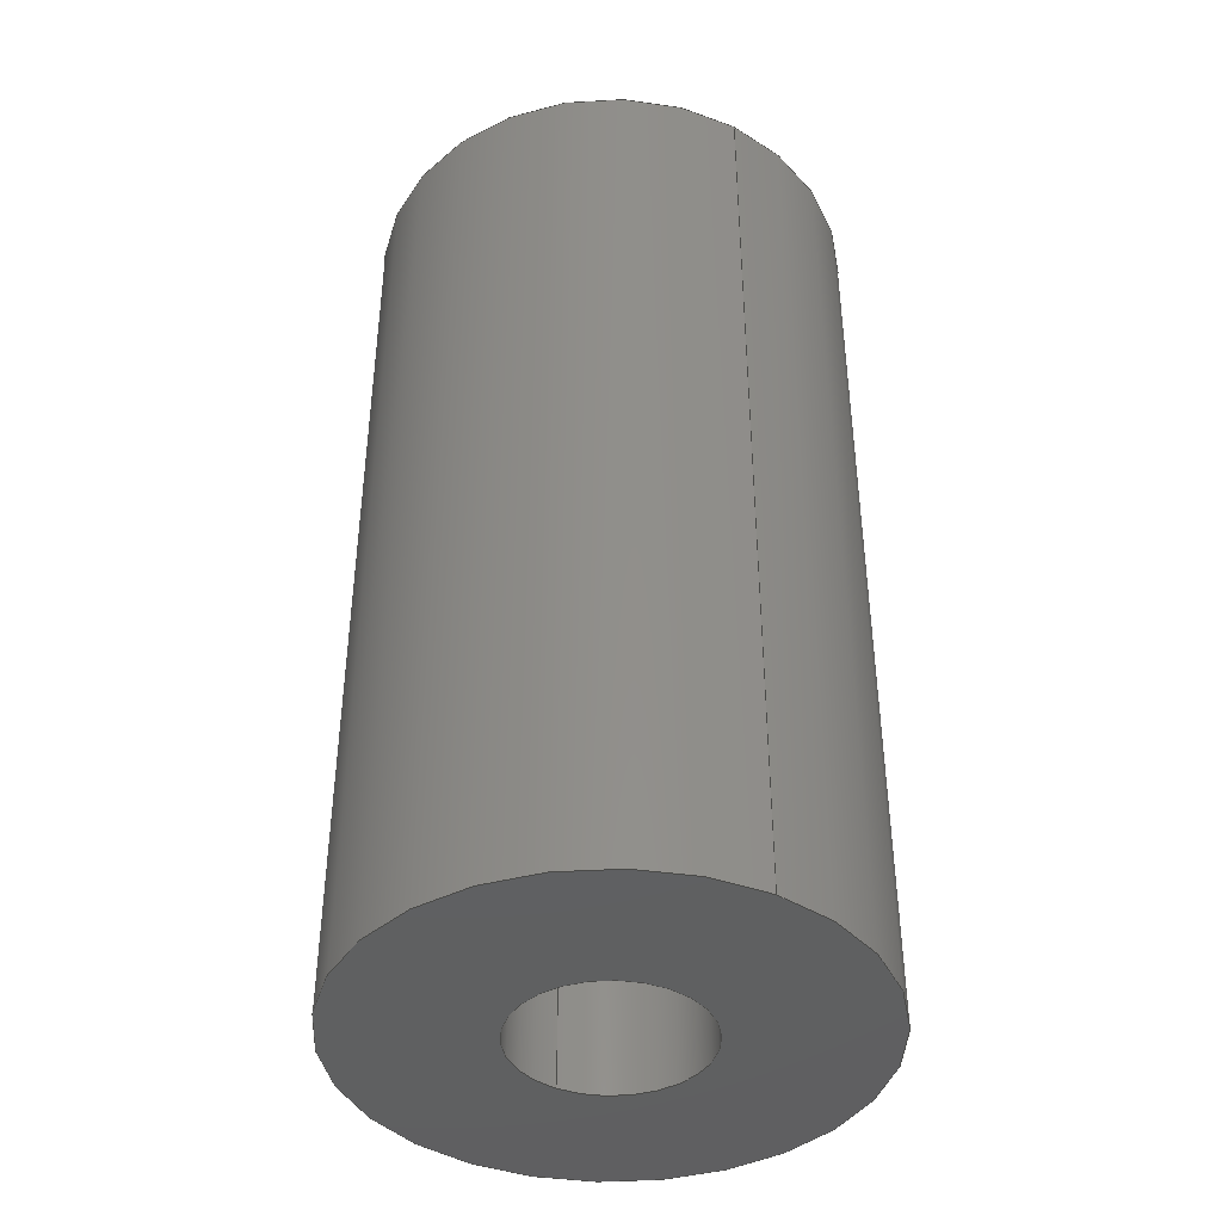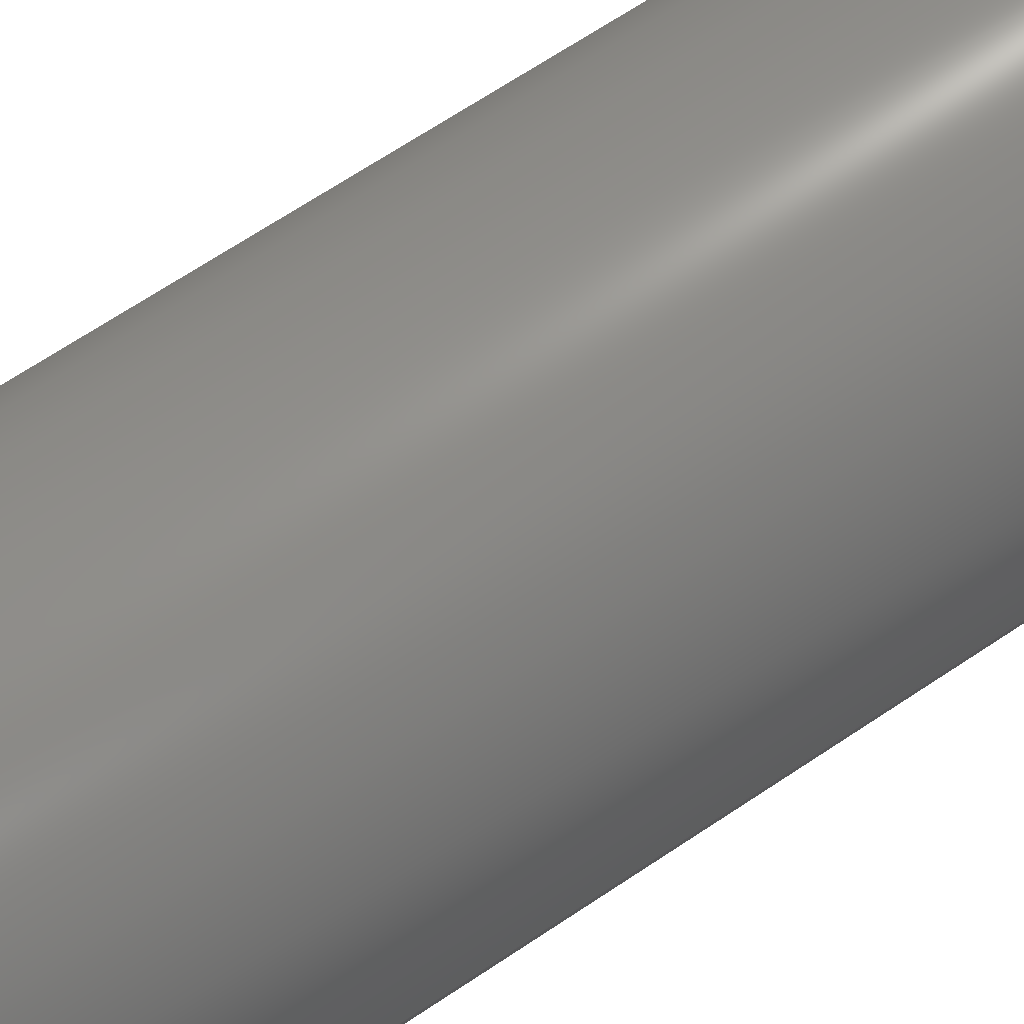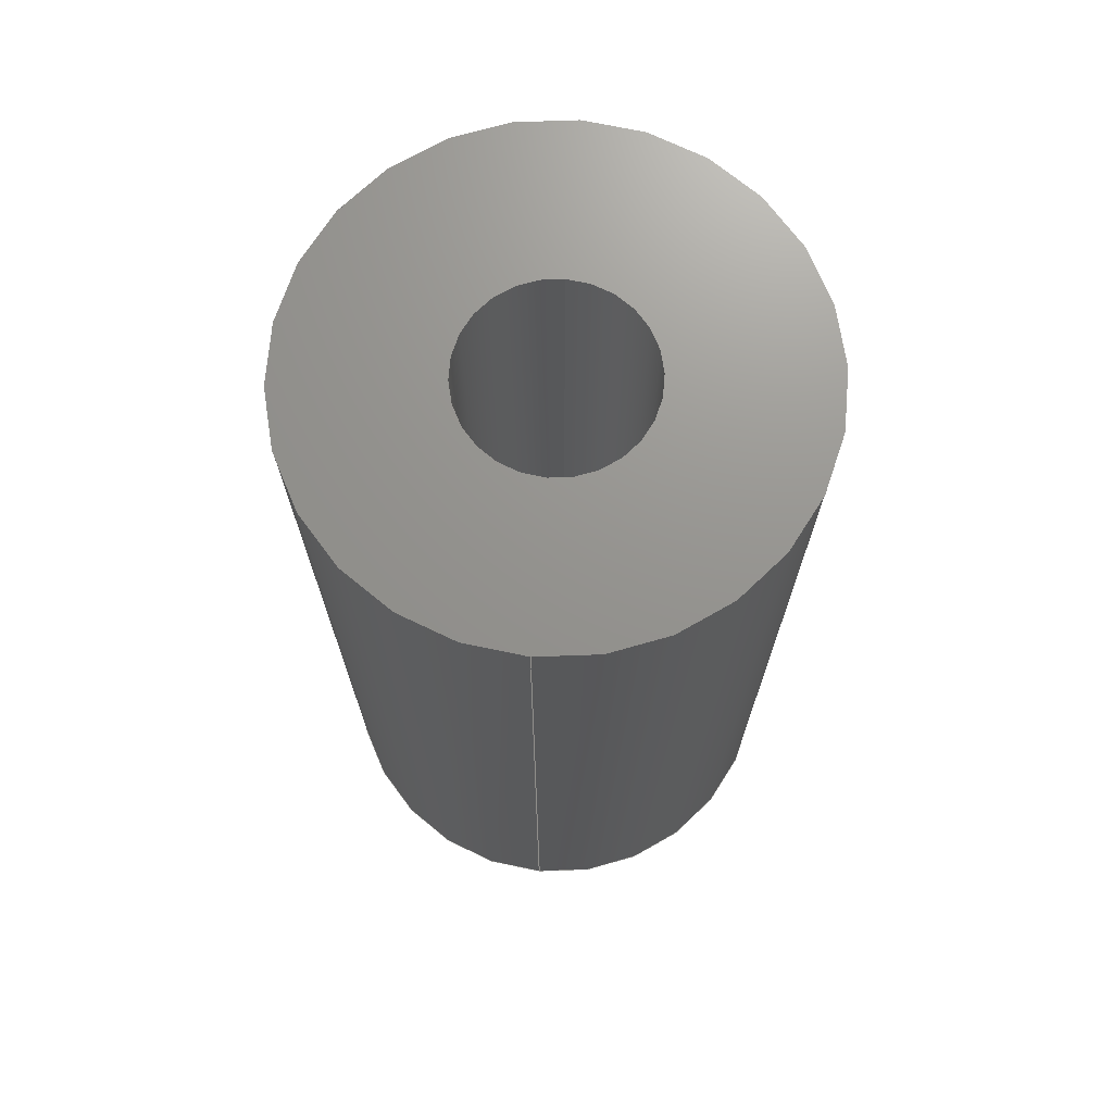
<metadata>
{"format":"step","ext":"step","renderer":"f3d","projection":"perspective","resolution":1024,"background":"white","views":[{"elev":-41.1,"azim":59.4,"up":"+Z"},{"elev":72.3,"azim":56.9,"up":"+Y"},{"elev":71.2,"azim":-85.1,"up":"+Z"}]}
</metadata>
<code>
ISO-10303-21;
DATA;
#1 = PLANE ( 'NONE',  #37 ) ;
#2 = APPROVAL ( #62, 'UNSPECIFIED' ) ;
#3 = DIRECTION ( 'NONE',  ( 0, 0, 1 ) ) ;
#4 = ADVANCED_FACE ( 'NONE', ( #218 ), #212, .F. ) ;
#5 = PRODUCT_DEFINITION_FORMATION_WITH_SPECIFIED_SOURCE ( 'ANY', '', #10, .NOT_KNOWN. ) ;
#6 = CC_DESIGN_DATE_AND_TIME_ASSIGNMENT ( #155, #63, ( #21 ) ) ;
#7 = PLANE ( 'NONE',  #41 ) ;
#8 = CARTESIAN_POINT ( 'NONE',  ( -2.381, 0, 9.1 ) ) ;
#9 = CC_DESIGN_PERSON_AND_ORGANIZATION_ASSIGNMENT ( #160, #65, ( #21 ) ) ;
#10 = PRODUCT ( 'Nail_Sabot', 'Nail_Sabot', '', ( #76 ) ) ;
#11 = CC_DESIGN_APPROVAL ( #19, ( #21 ) ) ;
#12 = DIRECTION ( 'NONE',  ( 1, 0, 0 ) ) ;
#13 = VERTEX_POINT ( 'NONE', #236 ) ;
#14 = DIRECTION ( 'NONE',  ( 0, 0, 1 ) ) ;
#15 = CARTESIAN_POINT ( 'NONE',  ( 0, 0, 9.1 ) ) ;
#16 = DIRECTION ( 'NONE',  ( 1, 0, 0 ) ) ;
#17 = DIRECTION ( 'NONE',  ( 1, 0, -0 ) ) ;
#18 = DIRECTION ( 'NONE',  ( 1, 0, 0 ) ) ;
#19 = APPROVAL ( #67, 'UNSPECIFIED' ) ;
#20 = ORIENTED_EDGE ( 'NONE', *, *, #136, .T. ) ;
#21 = PRODUCT_DEFINITION ( 'UNKNOWN', '', #5, #178 ) ;
#22 = MANIFOLD_SOLID_BREP ( 'Boss-Extrude1', #200 ) ;
#23 = CC_DESIGN_PERSON_AND_ORGANIZATION_ASSIGNMENT ( #169, #73, ( #10 ) ) ;
#24 = AXIS2_PLACEMENT_3D ( 'NONE', #93, #94, #80 ) ;
#25 = CARTESIAN_POINT ( 'NONE',  ( 2.381, 2.916e-16, 0 ) ) ;
#26 = DIRECTION ( 'NONE',  ( 0, 0, 1 ) ) ;
#27 = VERTEX_POINT ( 'NONE', #187 ) ;
#28 = EDGE_LOOP ( 'NONE', ( #231, #224 ) ) ;
#29 = DIRECTION ( 'NONE',  ( 1, 0, 0 ) ) ;
#30 = CARTESIAN_POINT ( 'NONE',  ( 0, 0, 0 ) ) ;
#31 = CARTESIAN_POINT ( 'NONE',  ( -0.889, 0, 9.1 ) ) ;
#32 = AXIS2_PLACEMENT_3D ( 'NONE', #110, #106, #174 ) ;
#33 = DIRECTION ( 'NONE',  ( 0, 0, 1 ) ) ;
#34 = CARTESIAN_POINT ( 'NONE',  ( 0, 0, 0 ) ) ;
#35 = DIRECTION ( 'NONE',  ( 0, 0, 1 ) ) ;
#36 =( GEOMETRIC_REPRESENTATION_CONTEXT ( 3 ) GLOBAL_UNCERTAINTY_ASSIGNED_CONTEXT ( ( #68 ) ) GLOBAL_UNIT_ASSIGNED_CONTEXT ( ( #90, #89, #88 ) ) REPRESENTATION_CONTEXT ( 'NONE', 'WORKASPACE' ) );
#37 = AXIS2_PLACEMENT_3D ( 'NONE', #125, #121, #111 ) ;
#38 = PRODUCT_DEFINITION_SHAPE ( 'NONE', 'NONE',  #21 ) ;
#39 = CARTESIAN_POINT ( 'NONE',  ( 0, 0, 0 ) ) ;
#40 = CARTESIAN_POINT ( 'NONE',  ( 0, 0, 9.1 ) ) ;
#41 = AXIS2_PLACEMENT_3D ( 'NONE', #39, #3, #17 ) ;
#42 = DIRECTION ( 'NONE',  ( 0, 0, 1 ) ) ;
#43 = ADVANCED_FACE ( 'NONE', ( #249 ), #210, .F. ) ;
#44 = DIRECTION ( 'NONE',  ( 1, 0, 0 ) ) ;
#45 = CARTESIAN_POINT ( 'NONE',  ( 0, 0, 9.1 ) ) ;
#46 = AXIS2_PLACEMENT_3D ( 'NONE', #15, #14, #12 ) ;
#47 = DIRECTION ( 'NONE',  ( -0, -0, -1 ) ) ;
#48 = APPROVAL_ROLE ( '' ) ;
#49 = AXIS2_PLACEMENT_3D ( 'NONE', #30, #26, #18 ) ;
#50 = DIRECTION ( 'NONE',  ( 0, 0, 1 ) ) ;
#51 = VERTEX_POINT ( 'NONE', #137 ) ;
#52 = APPROVAL_STATUS ( 'not_yet_approved' ) ;
#53 = DATE_TIME_ROLE ( 'classification_date' ) ;
#54 = PERSON_AND_ORGANIZATION_ROLE ( 'classification_officer' ) ;
#55 = SECURITY_CLASSIFICATION_LEVEL ( 'unclassified' ) ;
#56 = PERSON_AND_ORGANIZATION_ROLE ( 'design_supplier' ) ;
#57 = AXIS2_PLACEMENT_3D ( 'NONE', #34, #33, #16 ) ;
#58 = AXIS2_PLACEMENT_3D ( 'NONE', #40, #35, #29 ) ;
#59 = AXIS2_PLACEMENT_3D ( 'NONE', #108, #127, #135 ) ;
#60 = PERSON_AND_ORGANIZATION_ROLE ( 'creator' ) ;
#61 = APPROVAL_ROLE ( '' ) ;
#62 = APPROVAL_STATUS ( 'not_yet_approved' ) ;
#63 = DATE_TIME_ROLE ( 'creation_date' ) ;
#64 = AXIS2_PLACEMENT_3D ( 'NONE', #84, #50, #69 ) ;
#65 = PERSON_AND_ORGANIZATION_ROLE ( 'creator' ) ;
#66 = APPROVAL_ROLE ( '' ) ;
#67 = APPROVAL_STATUS ( 'not_yet_approved' ) ;
#68 = UNCERTAINTY_MEASURE_WITH_UNIT (LENGTH_MEASURE( 1e-05 ), #90, 'distance_accuracy_value', 'NONE');
#69 = DIRECTION ( 'NONE',  ( 1, 0, 0 ) ) ;
#70 = APPLICATION_PROTOCOL_DEFINITION ( 'international standard', 'config_control_design', 1994, #72 ) ;
#71 = AXIS2_PLACEMENT_3D ( 'NONE', #45, #42, #44 ) ;
#72 = APPLICATION_CONTEXT ( 'configuration controlled 3d designs of mechanical parts and assemblies' ) ;
#73 = PERSON_AND_ORGANIZATION_ROLE ( 'design_owner' ) ;
#74 = AXIS2_PLACEMENT_3D ( 'NONE', #208, #186, #176 ) ;
#75 = AXIS2_PLACEMENT_3D ( 'NONE', #228, #213, #214 ) ;
#76 = MECHANICAL_CONTEXT ( 'NONE', #81, 'mechanical' ) ;
#77 = DIRECTION ( 'NONE',  ( -0, -0, -1 ) ) ;
#78 = CARTESIAN_POINT ( 'NONE',  ( -2.381, 0, 9.1 ) ) ;
#79 = AXIS2_PLACEMENT_3D ( 'NONE', #100, #105, #103 ) ;
#80 = DIRECTION ( 'NONE',  ( 1, 0, 0 ) ) ;
#81 = APPLICATION_CONTEXT ( 'configuration controlled 3d designs of mechanical parts and assemblies' ) ;
#82 = APPLICATION_PROTOCOL_DEFINITION ( 'international standard', 'config_control_design', 1994, #81 ) ;
#83 = AXIS2_PLACEMENT_3D ( 'NONE', #109, #144, #140 ) ;
#84 = CARTESIAN_POINT ( 'NONE',  ( 0, 0, 0 ) ) ;
#85 = CARTESIAN_POINT ( 'NONE',  ( 2.381, 2.916e-16, 9.1 ) ) ;
#86 = EDGE_CURVE ( 'NONE', #51, #13, #216, .T. ) ;
#87 = EDGE_CURVE ( 'NONE', #27, #13, #215, .T. ) ;
#88 =( NAMED_UNIT ( * ) SI_UNIT ( $, .STERADIAN. ) SOLID_ANGLE_UNIT ( ) );
#89 =( NAMED_UNIT ( * ) PLANE_ANGLE_UNIT ( ) SI_UNIT ( $, .RADIAN. ) );
#90 =( LENGTH_UNIT ( ) NAMED_UNIT ( * ) SI_UNIT ( .MILLI., .METRE. ) );
#91 = EDGE_CURVE ( 'NONE', #220, #221, #217, .T. ) ;
#92 = DIRECTION ( 'NONE',  ( -0, -0, -1 ) ) ;
#93 = CARTESIAN_POINT ( 'NONE',  ( 0, 0, 0 ) ) ;
#94 = DIRECTION ( 'NONE',  ( 0, 0, 1 ) ) ;
#95 = ADVANCED_FACE ( 'NONE', ( #211 ), #199, .T. ) ;
#96 = CARTESIAN_POINT ( 'NONE',  ( -0.889, 0, 9.1 ) ) ;
#97 = EDGE_CURVE ( 'NONE', #220, #195, #204, .T. ) ;
#98 = EDGE_CURVE ( 'NONE', #195, #225, #207, .T. ) ;
#99 = EDGE_CURVE ( 'NONE', #221, #225, #198, .T. ) ;
#100 = CARTESIAN_POINT ( 'NONE',  ( 0, 0, 9.1 ) ) ;
#101 = PERSON ( 'UNSPECIFIED', 'UNSPECIFIED', 'UNSPECIFIED', ('UNSPECIFIED'), ('UNSPECIFIED'), ('UNSPECIFIED') ) ;
#102 = ADVANCED_BREP_SHAPE_REPRESENTATION ( 'Nail_Sabot', ( #22, #24 ), #36 ) ;
#103 = DIRECTION ( 'NONE',  ( 1, 0, 0 ) ) ;
#104 = EDGE_CURVE ( 'NONE', #221, #220, #201, .T. ) ;
#105 = DIRECTION ( 'NONE',  ( 0, 0, 1 ) ) ;
#106 = DIRECTION ( 'NONE',  ( -0, -0, -1 ) ) ;
#107 = CC_DESIGN_APPROVAL ( #2, ( #5 ) ) ;
#108 = CARTESIAN_POINT ( 'NONE',  ( 0, 0, 9.1 ) ) ;
#109 = CARTESIAN_POINT ( 'NONE',  ( 0, 0, 0 ) ) ;
#110 = CARTESIAN_POINT ( 'NONE',  ( 0, 0, 9.1 ) ) ;
#111 = DIRECTION ( 'NONE',  ( 1, 0, -0 ) ) ;
#112 = EDGE_CURVE ( 'NONE', #27, #239, #193, .T. ) ;
#113 = ORIENTED_EDGE ( 'NONE', *, *, #91, .T. ) ;
#114 = CC_DESIGN_PERSON_AND_ORGANIZATION_ASSIGNMENT ( #138, #56, ( #5 ) ) ;
#115 = EDGE_CURVE ( 'NONE', #225, #195, #197, .T. ) ;
#116 = SECURITY_CLASSIFICATION ( '', '', #55 ) ;
#117 = APPROVAL_DATE_TIME ( #119, #157 ) ;
#118 = EDGE_CURVE ( 'NONE', #13, #51, #192, .T. ) ;
#119 = DATE_AND_TIME ( #120, #122 ) ;
#120 = CALENDAR_DATE ( 2013, 18, 9 ) ;
#121 = DIRECTION ( 'NONE',  ( 0, 0, 1 ) ) ;
#122 = LOCAL_TIME ( 13, 59, 12, #123 ) ;
#123 = COORDINATED_UNIVERSAL_TIME_OFFSET ( 10, 0, .AHEAD. ) ;
#124 = CC_DESIGN_PERSON_AND_ORGANIZATION_ASSIGNMENT ( #133, #54, ( #116 ) ) ;
#125 = CARTESIAN_POINT ( 'NONE',  ( 0, 0, 9.1 ) ) ;
#126 = APPROVAL_PERSON_ORGANIZATION ( #128, #157, #48 ) ;
#127 = DIRECTION ( 'NONE',  ( -0, -0, -1 ) ) ;
#128 = PERSON_AND_ORGANIZATION ( #101, #170 ) ;
#129 = DATE_AND_TIME ( #130, #131 ) ;
#130 = CALENDAR_DATE ( 2013, 18, 9 ) ;
#131 = LOCAL_TIME ( 13, 59, 12, #132 ) ;
#132 = COORDINATED_UNIVERSAL_TIME_OFFSET ( 10, 0, .AHEAD. ) ;
#133 = PERSON_AND_ORGANIZATION ( #101, #170 ) ;
#134 = CC_DESIGN_DATE_AND_TIME_ASSIGNMENT ( #129, #53, ( #116 ) ) ;
#135 = DIRECTION ( 'NONE',  ( -1, 0, 0 ) ) ;
#136 = EDGE_CURVE ( 'NONE', #239, #51, #190, .T. ) ;
#137 = CARTESIAN_POINT ( 'NONE',  ( -0.889, 0, 0 ) ) ;
#138 = PERSON_AND_ORGANIZATION ( #101, #170 ) ;
#139 = PERSON_AND_ORGANIZATION ( #101, #170 ) ;
#140 = DIRECTION ( 'NONE',  ( 1, 0, 0 ) ) ;
#141 = APPROVAL_DATE_TIME ( #142, #2 ) ;
#142 = DATE_AND_TIME ( #143, #147 ) ;
#143 = CALENDAR_DATE ( 2013, 18, 9 ) ;
#144 = DIRECTION ( 'NONE',  ( 0, 0, 1 ) ) ;
#145 = CARTESIAN_POINT ( 'NONE',  ( 2.381, 2.916e-16, 9.1 ) ) ;
#146 = CARTESIAN_POINT ( 'NONE',  ( 0.889, 1.089e-16, 9.1 ) ) ;
#147 = LOCAL_TIME ( 13, 59, 12, #148 ) ;
#148 = COORDINATED_UNIVERSAL_TIME_OFFSET ( 10, 0, .AHEAD. ) ;
#149 = ORIENTED_EDGE ( 'NONE', *, *, #99, .T. ) ;
#150 = ORIENTED_EDGE ( 'NONE', *, *, #118, .F. ) ;
#151 = EDGE_CURVE ( 'NONE', #239, #27, #191, .T. ) ;
#152 = ORIENTED_EDGE ( 'NONE', *, *, #115, .F. ) ;
#153 = APPROVAL_PERSON_ORGANIZATION ( #154, #2, #61 ) ;
#154 = PERSON_AND_ORGANIZATION ( #101, #170 ) ;
#155 = DATE_AND_TIME ( #156, #158 ) ;
#156 = CALENDAR_DATE ( 2013, 18, 9 ) ;
#157 = APPROVAL ( #52, 'UNSPECIFIED' ) ;
#158 = LOCAL_TIME ( 13, 59, 12, #159 ) ;
#159 = COORDINATED_UNIVERSAL_TIME_OFFSET ( 10, 0, .AHEAD. ) ;
#160 = PERSON_AND_ORGANIZATION ( #101, #170 ) ;
#161 = APPROVAL_DATE_TIME ( #162, #19 ) ;
#162 = DATE_AND_TIME ( #163, #165 ) ;
#163 = CALENDAR_DATE ( 2013, 18, 9 ) ;
#164 = ORIENTED_EDGE ( 'NONE', *, *, #99, .F. ) ;
#165 = LOCAL_TIME ( 13, 59, 12, #166 ) ;
#166 = COORDINATED_UNIVERSAL_TIME_OFFSET ( 10, 0, .AHEAD. ) ;
#167 = APPROVAL_PERSON_ORGANIZATION ( #168, #19, #66 ) ;
#168 = PERSON_AND_ORGANIZATION ( #101, #170 ) ;
#169 = PERSON_AND_ORGANIZATION ( #101, #170 ) ;
#170 = ORGANIZATION ( 'UNSPECIFIED', 'UNSPECIFIED', '' ) ;
#171 = SHAPE_DEFINITION_REPRESENTATION ( #38, #102 ) ;
#172 = CC_DESIGN_APPROVAL ( #157, ( #116 ) ) ;
#173 = CARTESIAN_POINT ( 'NONE',  ( -2.381, 0, 0 ) ) ;
#174 = DIRECTION ( 'NONE',  ( -1, 0, 0 ) ) ;
#175 = CYLINDRICAL_SURFACE ( 'NONE', #32, 2.381 ) ;
#176 = DIRECTION ( 'NONE',  ( -1, 0, 0 ) ) ;
#177 = ORIENTED_EDGE ( 'NONE', *, *, #118, .T. ) ;
#178 = DESIGN_CONTEXT ( 'detailed design', #72, 'design' ) ;
#179 = FACE_BOUND ( 'NONE', #28, .T. ) ;
#180 = CC_DESIGN_SECURITY_CLASSIFICATION ( #116, ( #5 ) ) ;
#181 = DIRECTION ( 'NONE',  ( -0, -0, -1 ) ) ;
#182 = FACE_OUTER_BOUND ( 'NONE', #226, .T. ) ;
#183 = FACE_OUTER_BOUND ( 'NONE', #234, .T. ) ;
#184 = FACE_OUTER_BOUND ( 'NONE', #223, .T. ) ;
#185 = ADVANCED_FACE ( 'NONE', ( #184, #189 ), #7, .F. ) ;
#186 = DIRECTION ( 'NONE',  ( -0, -0, -1 ) ) ;
#187 = CARTESIAN_POINT ( 'NONE',  ( 0.889, 1.089e-16, 9.1 ) ) ;
#188 = VECTOR ( 'NONE', #47, 1000 ) ;
#189 = FACE_BOUND ( 'NONE', #219, .T. ) ;
#190 = LINE ( 'NONE', #31, #188 ) ;
#191 = CIRCLE ( 'NONE', #46, 0.889 ) ;
#192 = CIRCLE ( 'NONE', #49, 0.889 ) ;
#193 = CIRCLE ( 'NONE', #58, 0.889 ) ;
#194 = PRODUCT_RELATED_PRODUCT_CATEGORY ( 'detail', '', ( #10 ) ) ;
#195 = VERTEX_POINT ( 'NONE', #25 ) ;
#196 = VECTOR ( 'NONE', #92, 1000 ) ;
#197 = CIRCLE ( 'NONE', #57, 2.381 ) ;
#198 = LINE ( 'NONE', #78, #196 ) ;
#199 = CYLINDRICAL_SURFACE ( 'NONE', #59, 2.381 ) ;
#200 = CLOSED_SHELL ( 'NONE', ( #43, #95, #222, #185, #229, #4 ) ) ;
#201 = CIRCLE ( 'NONE', #71, 2.381 ) ;
#202 = VECTOR ( 'NONE', #77, 1000 ) ;
#203 = ORIENTED_EDGE ( 'NONE', *, *, #104, .F. ) ;
#204 = LINE ( 'NONE', #85, #202 ) ;
#205 = ORIENTED_EDGE ( 'NONE', *, *, #112, .T. ) ;
#206 = CC_DESIGN_PERSON_AND_ORGANIZATION_ASSIGNMENT ( #139, #60, ( #5 ) ) ;
#207 = CIRCLE ( 'NONE', #64, 2.381 ) ;
#208 = CARTESIAN_POINT ( 'NONE',  ( 0, 0, 9.1 ) ) ;
#209 = VECTOR ( 'NONE', #181, 1000 ) ;
#210 = CYLINDRICAL_SURFACE ( 'NONE', #74, 0.889 ) ;
#211 = FACE_OUTER_BOUND ( 'NONE', #230, .T. ) ;
#212 = CYLINDRICAL_SURFACE ( 'NONE', #75, 0.889 ) ;
#213 = DIRECTION ( 'NONE',  ( -0, -0, -1 ) ) ;
#214 = DIRECTION ( 'NONE',  ( -1, 0, 0 ) ) ;
#215 = LINE ( 'NONE', #146, #209 ) ;
#216 = CIRCLE ( 'NONE', #83, 0.889 ) ;
#217 = CIRCLE ( 'NONE', #79, 2.381 ) ;
#218 = FACE_OUTER_BOUND ( 'NONE', #227, .T. ) ;
#219 = EDGE_LOOP ( 'NONE', ( #247, #177 ) ) ;
#220 = VERTEX_POINT ( 'NONE', #145 ) ;
#221 = VERTEX_POINT ( 'NONE', #8 ) ;
#222 = ADVANCED_FACE ( 'NONE', ( #183, #179 ), #1, .T. ) ;
#223 = EDGE_LOOP ( 'NONE', ( #152, #244 ) ) ;
#224 = ORIENTED_EDGE ( 'NONE', *, *, #112, .F. ) ;
#225 = VERTEX_POINT ( 'NONE', #173 ) ;
#226 = EDGE_LOOP ( 'NONE', ( #246, #203, #149, #242 ) ) ;
#227 = EDGE_LOOP ( 'NONE', ( #233, #205, #20, #150 ) ) ;
#228 = CARTESIAN_POINT ( 'NONE',  ( 0, 0, 9.1 ) ) ;
#229 = ADVANCED_FACE ( 'NONE', ( #182 ), #175, .T. ) ;
#230 = EDGE_LOOP ( 'NONE', ( #241, #243, #245, #164 ) ) ;
#231 = ORIENTED_EDGE ( 'NONE', *, *, #151, .F. ) ;
#232 = EDGE_LOOP ( 'NONE', ( #237, #235, #238, #240 ) ) ;
#233 = ORIENTED_EDGE ( 'NONE', *, *, #87, .F. ) ;
#234 = EDGE_LOOP ( 'NONE', ( #248, #113 ) ) ;
#235 = ORIENTED_EDGE ( 'NONE', *, *, #87, .T. ) ;
#236 = CARTESIAN_POINT ( 'NONE',  ( 0.889, 1.089e-16, 0 ) ) ;
#237 = ORIENTED_EDGE ( 'NONE', *, *, #151, .T. ) ;
#238 = ORIENTED_EDGE ( 'NONE', *, *, #86, .F. ) ;
#239 = VERTEX_POINT ( 'NONE', #96 ) ;
#240 = ORIENTED_EDGE ( 'NONE', *, *, #136, .F. ) ;
#241 = ORIENTED_EDGE ( 'NONE', *, *, #91, .F. ) ;
#242 = ORIENTED_EDGE ( 'NONE', *, *, #115, .T. ) ;
#243 = ORIENTED_EDGE ( 'NONE', *, *, #97, .T. ) ;
#244 = ORIENTED_EDGE ( 'NONE', *, *, #98, .F. ) ;
#245 = ORIENTED_EDGE ( 'NONE', *, *, #98, .T. ) ;
#246 = ORIENTED_EDGE ( 'NONE', *, *, #97, .F. ) ;
#247 = ORIENTED_EDGE ( 'NONE', *, *, #86, .T. ) ;
#248 = ORIENTED_EDGE ( 'NONE', *, *, #104, .T. ) ;
#249 = FACE_OUTER_BOUND ( 'NONE', #232, .T. ) ;
ENDSEC;
END-ISO-10303-21;

</code>
